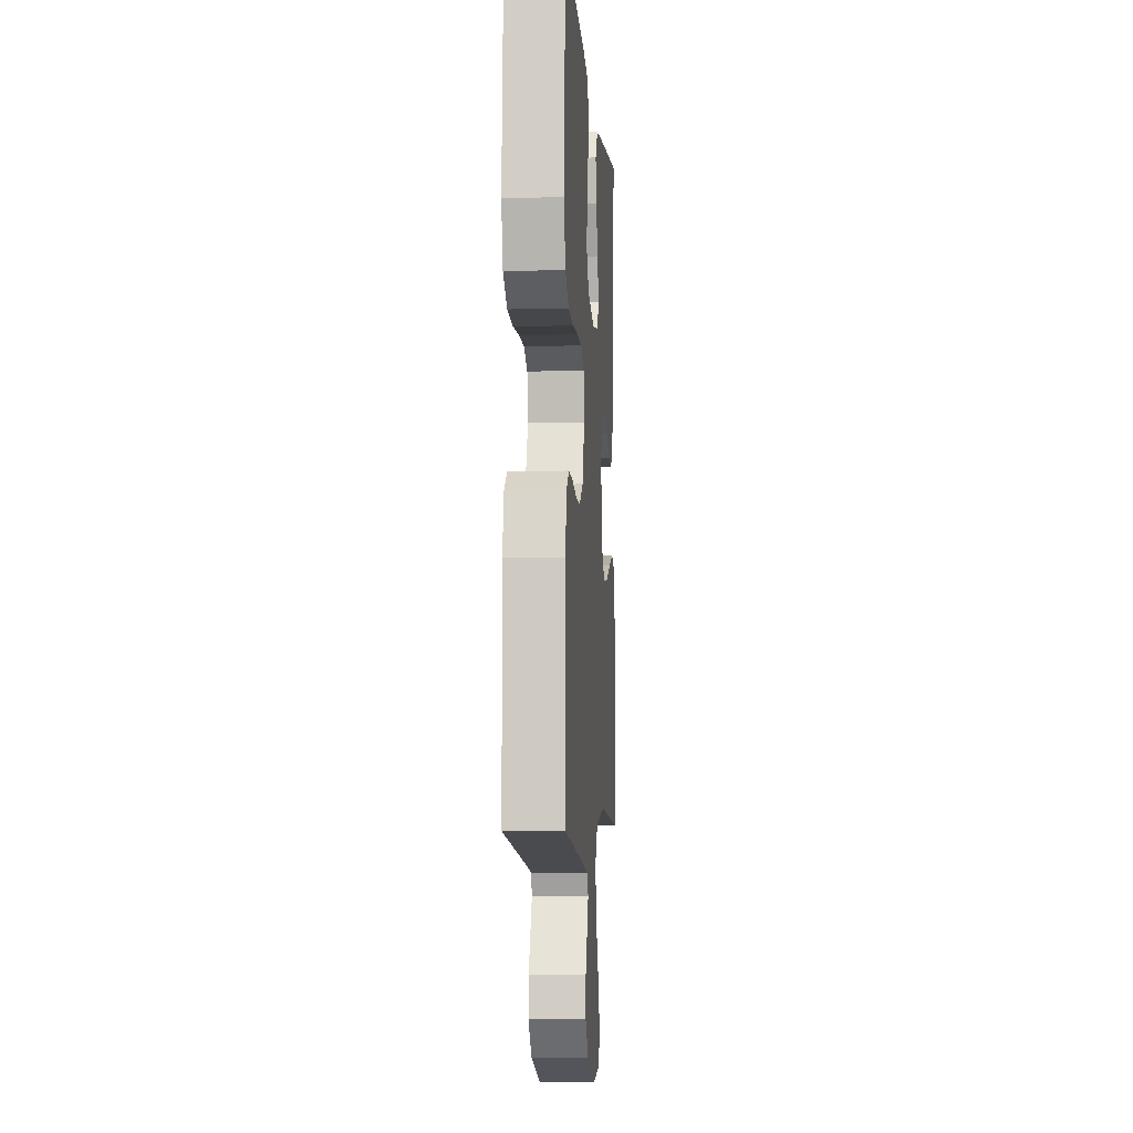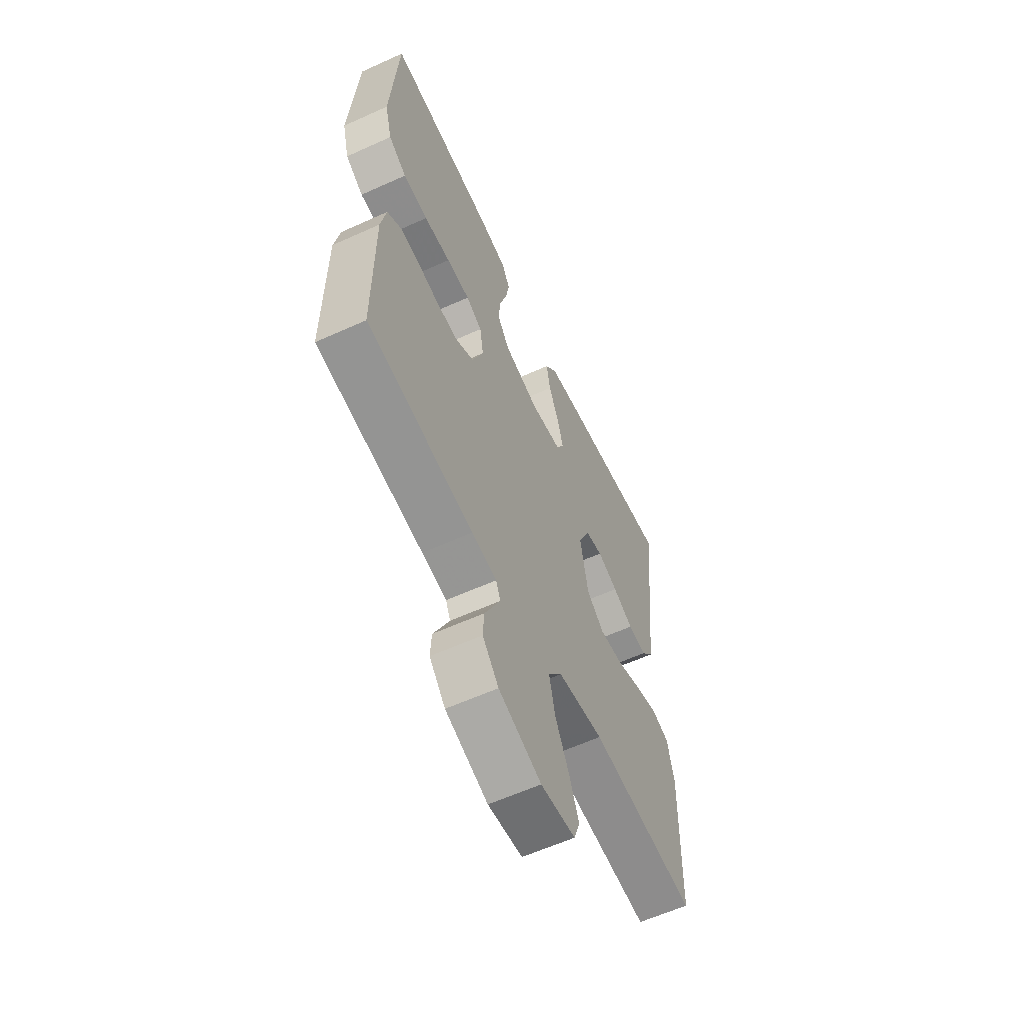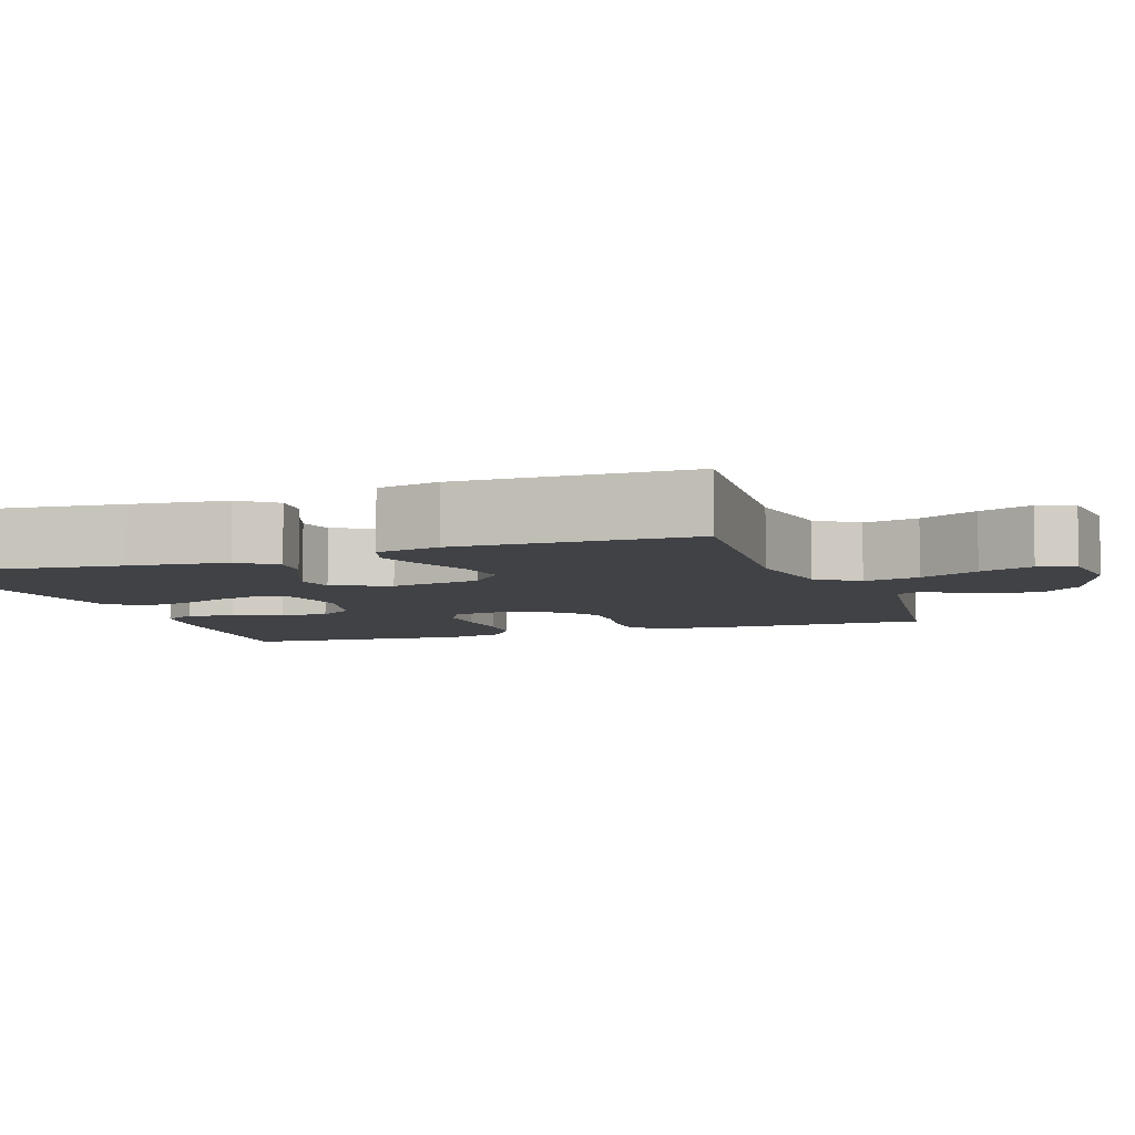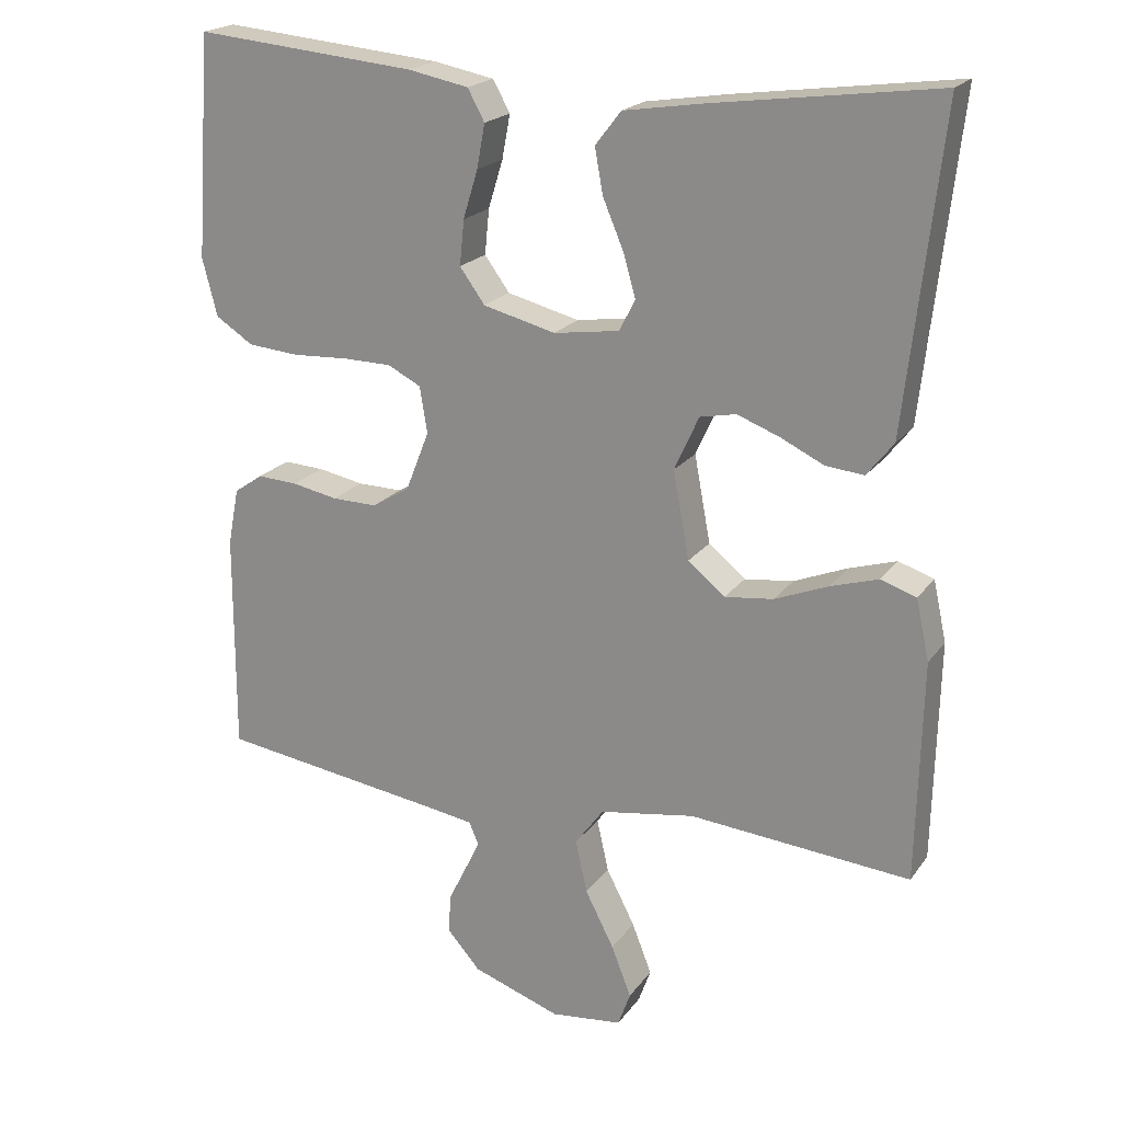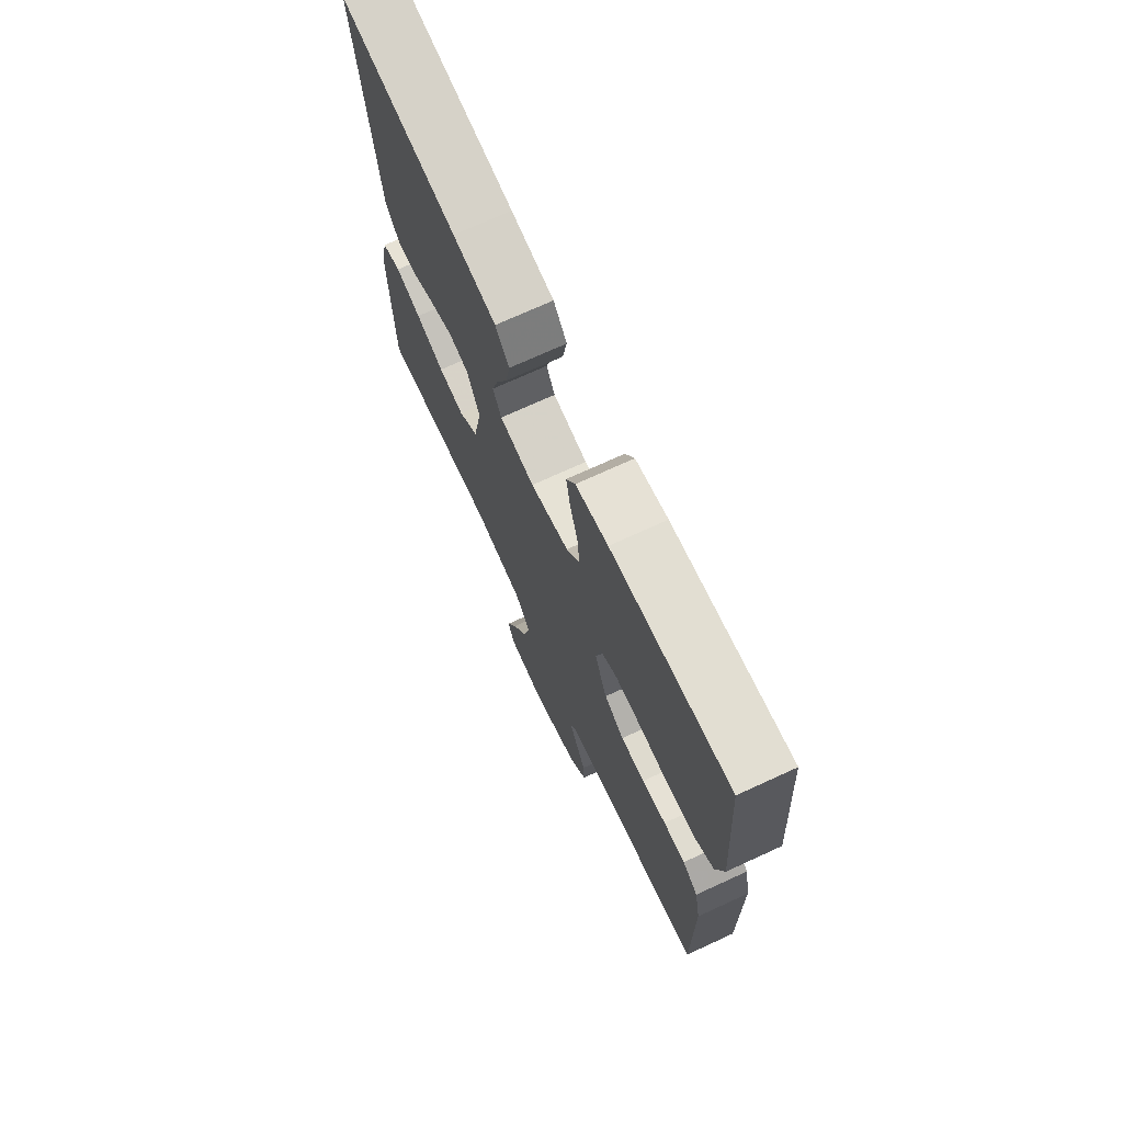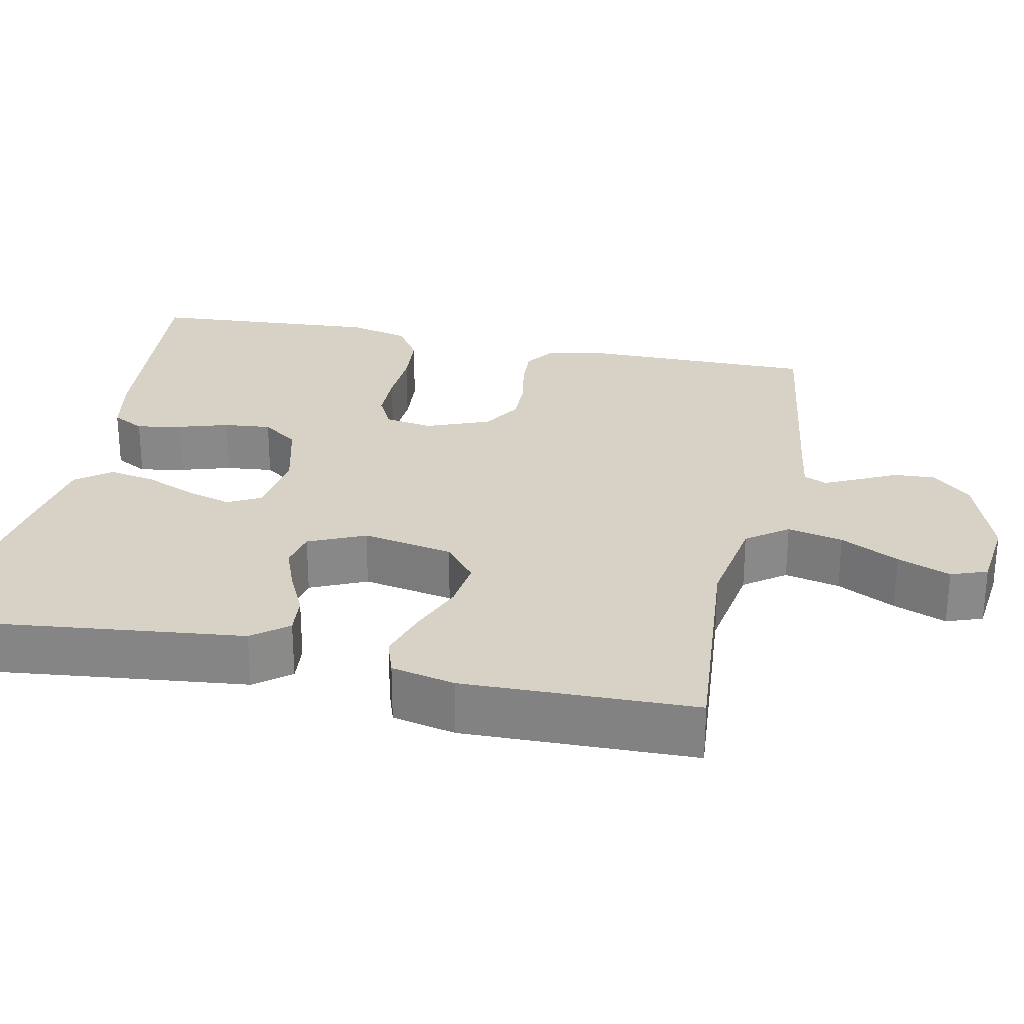
<metadata>
{"format":"obj","ext":"obj","renderer":"f3d","projection":"perspective","resolution":1024,"background":"white","views":[{"elev":-5.6,"azim":-85.8,"up":"+Z"},{"elev":-60.1,"azim":-65.1,"up":"+Z"},{"elev":-6.5,"azim":109.5,"up":"+Y"},{"elev":20.4,"azim":25.4,"up":"+Z"},{"elev":71.9,"azim":-114.7,"up":"+Z"},{"elev":27.3,"azim":101.9,"up":"+Y"}]}
</metadata>
<code>
v -0.5 0.07 -0.5
v -0.499 0.07 -0.2
v -0.484 0.07 -0.123
v -0.445 0.07 -0.096
v -0.39 0.07 -0.099
v -0.328 0.07 -0.111
v -0.267 0.07 -0.112
v -0.216 0.07 -0.081
v -0.184 0.07 0
v -0.194 0.07 0.063
v -0.239 0.07 0.086
v -0.305 0.07 0.087
v -0.38 0.07 0.083
v -0.45 0.07 0.089
v -0.501 0.07 0.122
v -0.521 0.07 0.2
v -0.5 0.07 0.5
v -0.2 0.07 0.472
v -0.118 0.07 0.456
v -0.095 0.07 0.414
v -0.106 0.07 0.355
v -0.126 0.07 0.29
v -0.132 0.07 0.229
v -0.098 0.07 0.182
v 0 0.07 0.157
v 0.089 0.07 0.17
v 0.111 0.07 0.212
v 0.094 0.07 0.271
v 0.066 0.07 0.337
v 0.055 0.07 0.398
v 0.09 0.07 0.443
v 0.2 0.07 0.46
v 0.5 0.07 0.5
v 0.466 0.07 0.2
v 0.452 0.07 0.074
v 0.416 0.07 0.028
v 0.364 0.07 0.033
v 0.306 0.07 0.061
v 0.248 0.07 0.083
v 0.199 0.07 0.073
v 0.166 0.07 0
v 0.188 0.07 -0.118
v 0.238 0.07 -0.159
v 0.304 0.07 -0.151
v 0.376 0.07 -0.122
v 0.441 0.07 -0.102
v 0.489 0.07 -0.118
v 0.507 0.07 -0.2
v 0.5 0.07 -0.5
v 0.2 0.07 -0.474
v 0.071 0.07 -0.495
v 0.032 0.07 -0.548
v 0.048 0.07 -0.62
v 0.087 0.07 -0.696
v 0.114 0.07 -0.765
v 0.097 0.07 -0.812
v 0 0.07 -0.823
v -0.12 0.07 -0.781
v -0.165 0.07 -0.73
v -0.162 0.07 -0.677
v -0.137 0.07 -0.626
v -0.117 0.07 -0.584
v -0.13 0.07 -0.554
v -0.2 0.07 -0.543
v -0.5 0 -0.5
v -0.499 0 -0.2
v -0.484 0 -0.123
v -0.445 0 -0.096
v -0.39 0 -0.099
v -0.328 0 -0.111
v -0.267 0 -0.112
v -0.216 0 -0.081
v -0.184 0 0
v -0.194 0 0.063
v -0.239 0 0.086
v -0.305 0 0.087
v -0.38 0 0.083
v -0.45 0 0.089
v -0.501 0 0.122
v -0.521 0 0.2
v -0.5 0 0.5
v -0.2 0 0.472
v -0.118 0 0.456
v -0.095 0 0.414
v -0.106 0 0.355
v -0.126 0 0.29
v -0.132 0 0.229
v -0.098 0 0.182
v 0 0 0.157
v 0.089 0 0.17
v 0.111 0 0.212
v 0.094 0 0.271
v 0.066 0 0.337
v 0.055 0 0.398
v 0.09 0 0.443
v 0.2 0 0.46
v 0.5 0 0.5
v 0.466 0 0.2
v 0.452 0 0.074
v 0.416 0 0.028
v 0.364 0 0.033
v 0.306 0 0.061
v 0.248 0 0.083
v 0.199 0 0.073
v 0.166 0 0
v 0.188 0 -0.118
v 0.238 0 -0.159
v 0.304 0 -0.151
v 0.376 0 -0.122
v 0.441 0 -0.102
v 0.489 0 -0.118
v 0.507 0 -0.2
v 0.5 0 -0.5
v 0.2 0 -0.474
v 0.071 0 -0.495
v 0.032 0 -0.548
v 0.048 0 -0.62
v 0.087 0 -0.696
v 0.114 0 -0.765
v 0.097 0 -0.812
v 0 0 -0.823
v -0.12 0 -0.781
v -0.165 0 -0.73
v -0.162 0 -0.677
v -0.137 0 -0.626
v -0.117 0 -0.584
v -0.13 0 -0.554
v -0.2 0 -0.543
f 59 60 61
f 58 59 61
f 57 58 61
f 56 57 61
f 55 56 61
f 54 55 61
f 53 54 61
f 52 53 61 62
f 51 52 62 63
f 48 49 50
f 47 48 50
f 46 47 50
f 45 46 50
f 44 45 50
f 43 44 50 51
f 51 63 64
f 43 51 64
f 42 43 64
f 36 37 38
f 35 36 38
f 34 35 38
f 34 38 39
f 33 34 39
f 32 33 39
f 31 32 39
f 30 31 39
f 29 30 39
f 28 29 39
f 27 28 39 40
f 20 21 22
f 19 20 22
f 18 19 22
f 17 18 22
f 16 17 22
f 15 16 22
f 14 15 22
f 13 14 22
f 12 13 22
f 11 12 22 23
f 10 11 23 24
f 4 5 6
f 3 4 6
f 2 3 6
f 1 2 6
f 64 1 6
f 64 6 7
f 64 7 8
f 42 64 8
f 41 42 8
f 26 27 40 41
f 41 8 9
f 26 41 9
f 25 26 9
f 9 10 24 25
f 125 124 123
f 125 123 122
f 125 122 121
f 125 121 120
f 125 120 119
f 125 119 118
f 125 118 117
f 126 125 117 116
f 127 126 116 115
f 114 113 112
f 114 112 111
f 114 111 110
f 114 110 109
f 114 109 108
f 115 114 108 107
f 128 127 115
f 128 115 107
f 128 107 106
f 102 101 100
f 102 100 99
f 102 99 98
f 103 102 98
f 103 98 97
f 103 97 96
f 103 96 95
f 103 95 94
f 103 94 93
f 103 93 92
f 104 103 92 91
f 86 85 84
f 86 84 83
f 86 83 82
f 86 82 81
f 86 81 80
f 86 80 79
f 86 79 78
f 86 78 77
f 86 77 76
f 87 86 76 75
f 88 87 75 74
f 70 69 68
f 70 68 67
f 70 67 66
f 70 66 65
f 70 65 128
f 71 70 128
f 72 71 128
f 72 128 106
f 72 106 105
f 105 104 91 90
f 73 72 105
f 73 105 90
f 73 90 89
f 89 88 74 73
f 1 65 66 2
f 2 66 67 3
f 3 67 68 4
f 4 68 69 5
f 5 69 70 6
f 6 70 71 7
f 7 71 72 8
f 8 72 73 9
f 9 73 74 10
f 10 74 75 11
f 11 75 76 12
f 12 76 77 13
f 13 77 78 14
f 14 78 79 15
f 15 79 80 16
f 16 80 81 17
f 17 81 82 18
f 18 82 83 19
f 19 83 84 20
f 20 84 85 21
f 21 85 86 22
f 22 86 87 23
f 23 87 88 24
f 24 88 89 25
f 25 89 90 26
f 26 90 91 27
f 27 91 92 28
f 28 92 93 29
f 29 93 94 30
f 30 94 95 31
f 31 95 96 32
f 32 96 97 33
f 33 97 98 34
f 34 98 99 35
f 35 99 100 36
f 36 100 101 37
f 37 101 102 38
f 38 102 103 39
f 39 103 104 40
f 40 104 105 41
f 41 105 106 42
f 42 106 107 43
f 43 107 108 44
f 44 108 109 45
f 45 109 110 46
f 46 110 111 47
f 47 111 112 48
f 48 112 113 49
f 49 113 114 50
f 50 114 115 51
f 51 115 116 52
f 52 116 117 53
f 53 117 118 54
f 54 118 119 55
f 55 119 120 56
f 56 120 121 57
f 57 121 122 58
f 58 122 123 59
f 59 123 124 60
f 60 124 125 61
f 61 125 126 62
f 62 126 127 63
f 63 127 128 64
f 64 128 65 1

</code>
